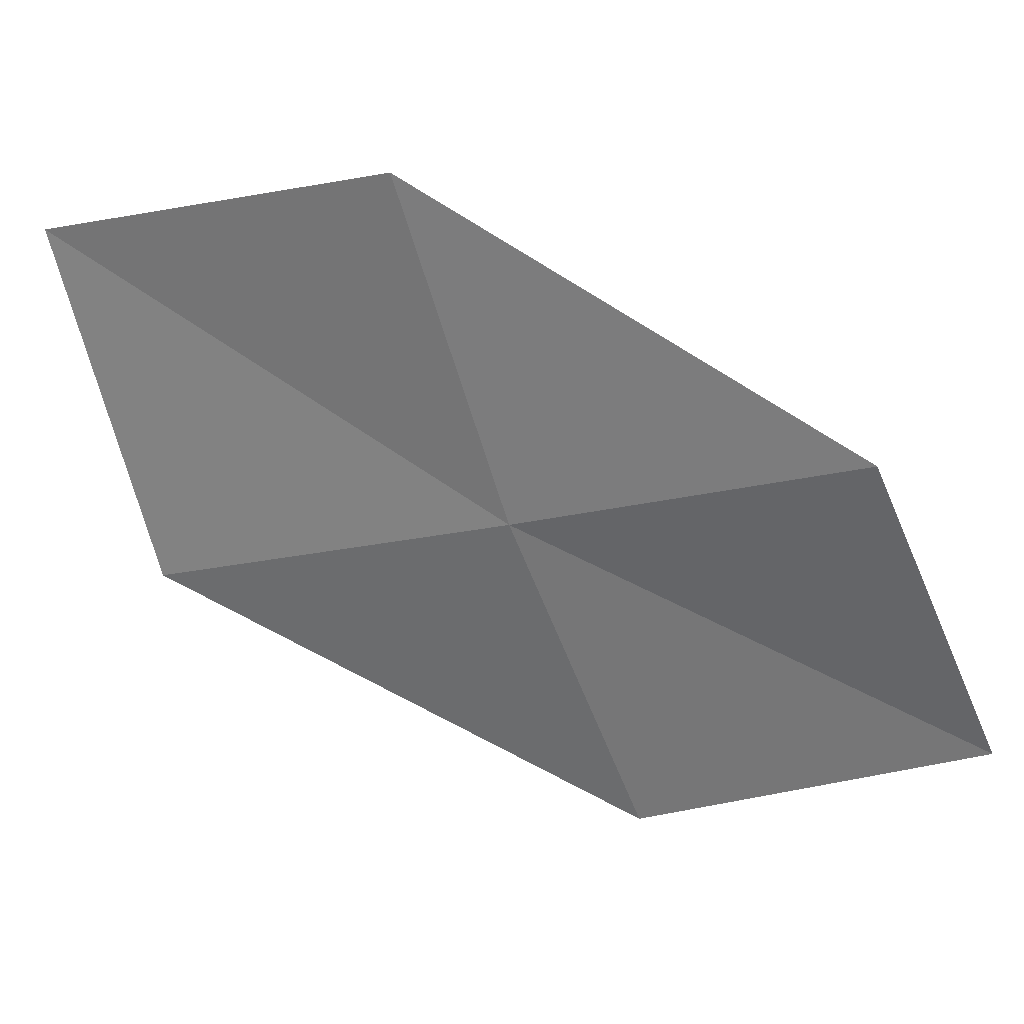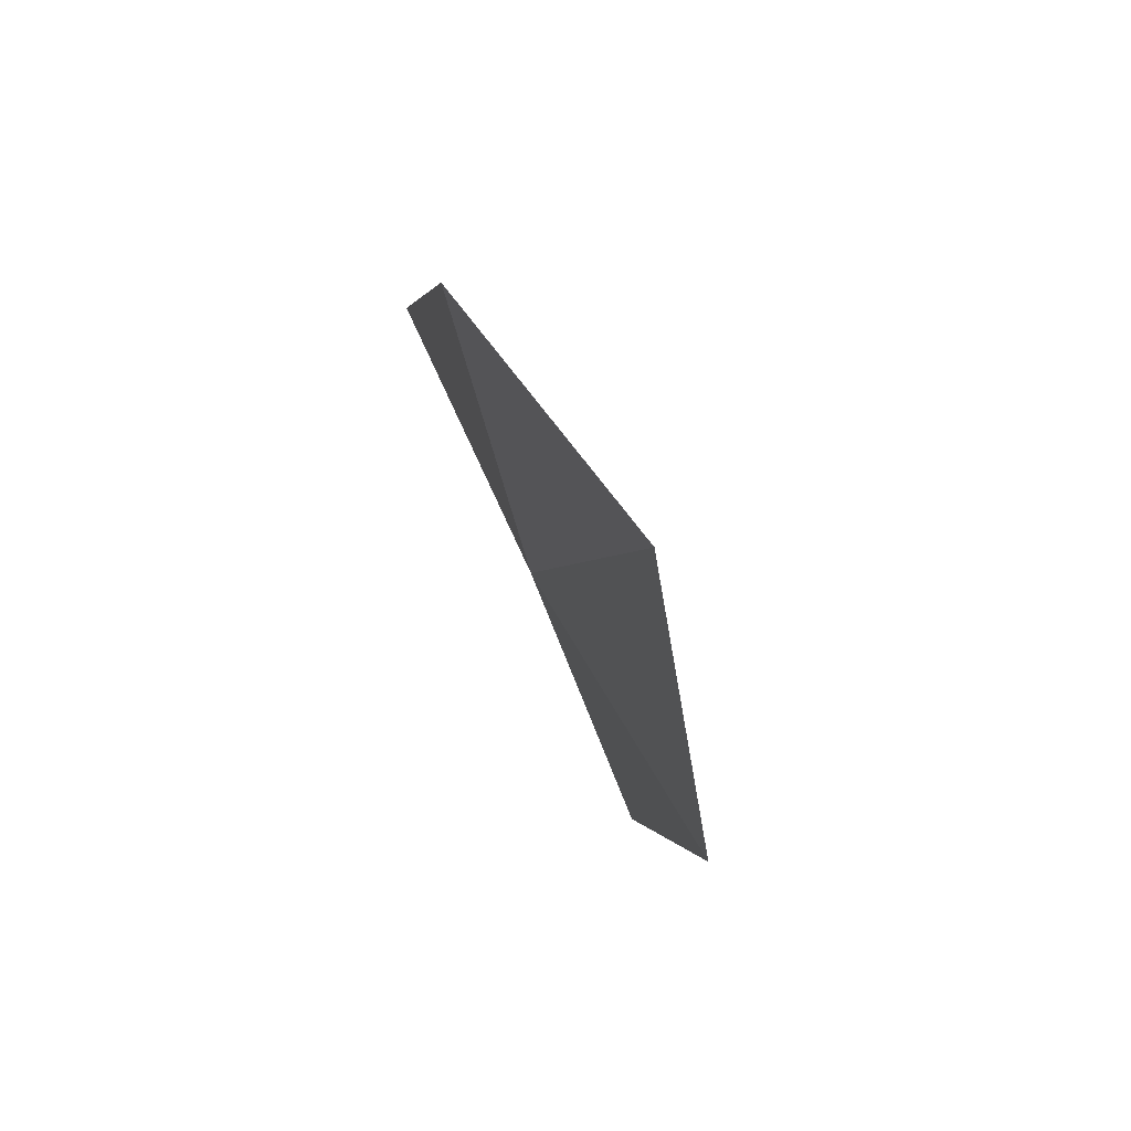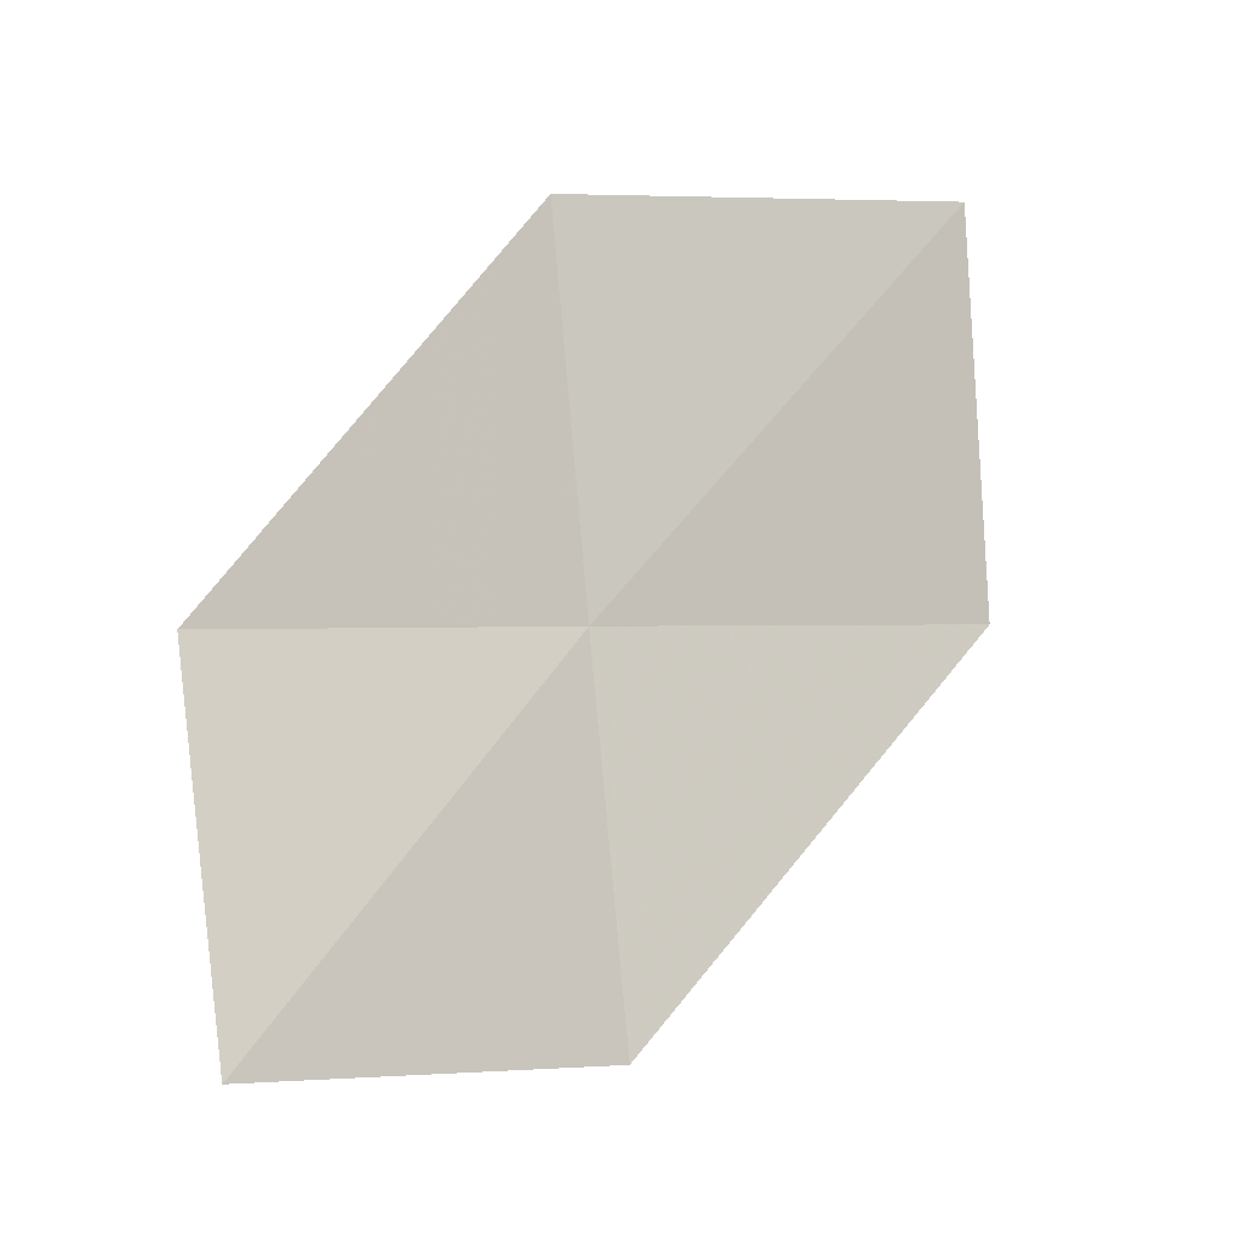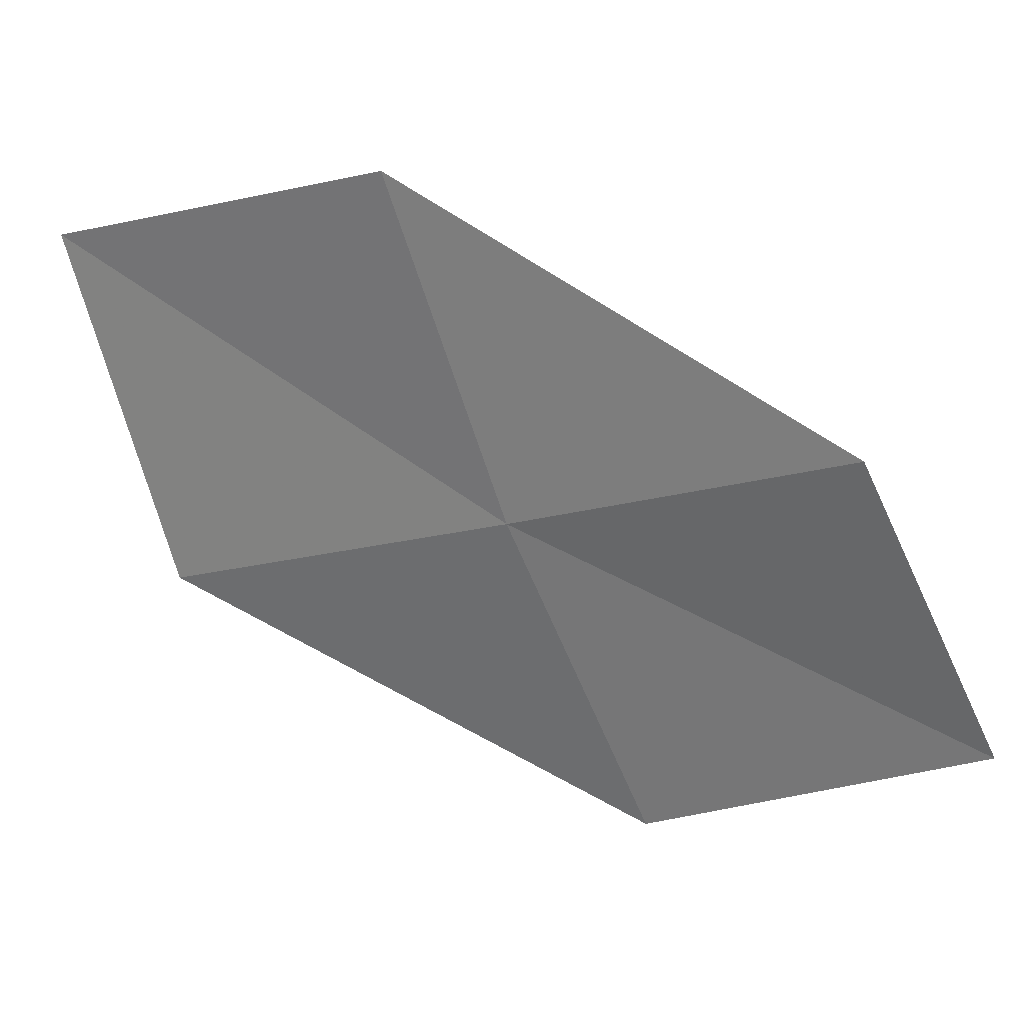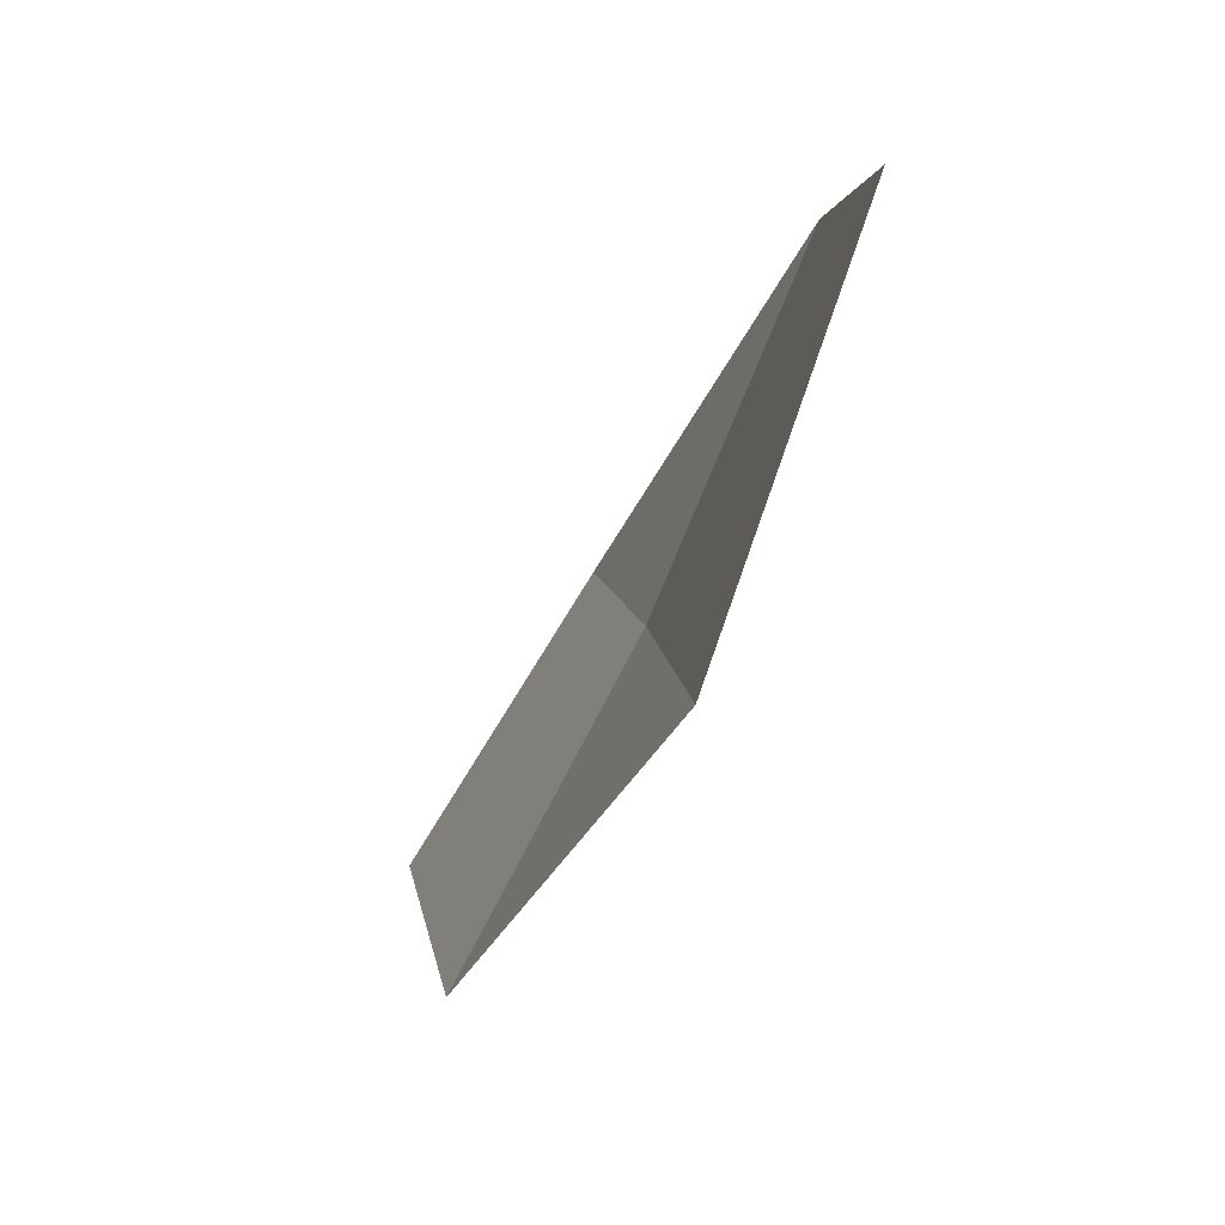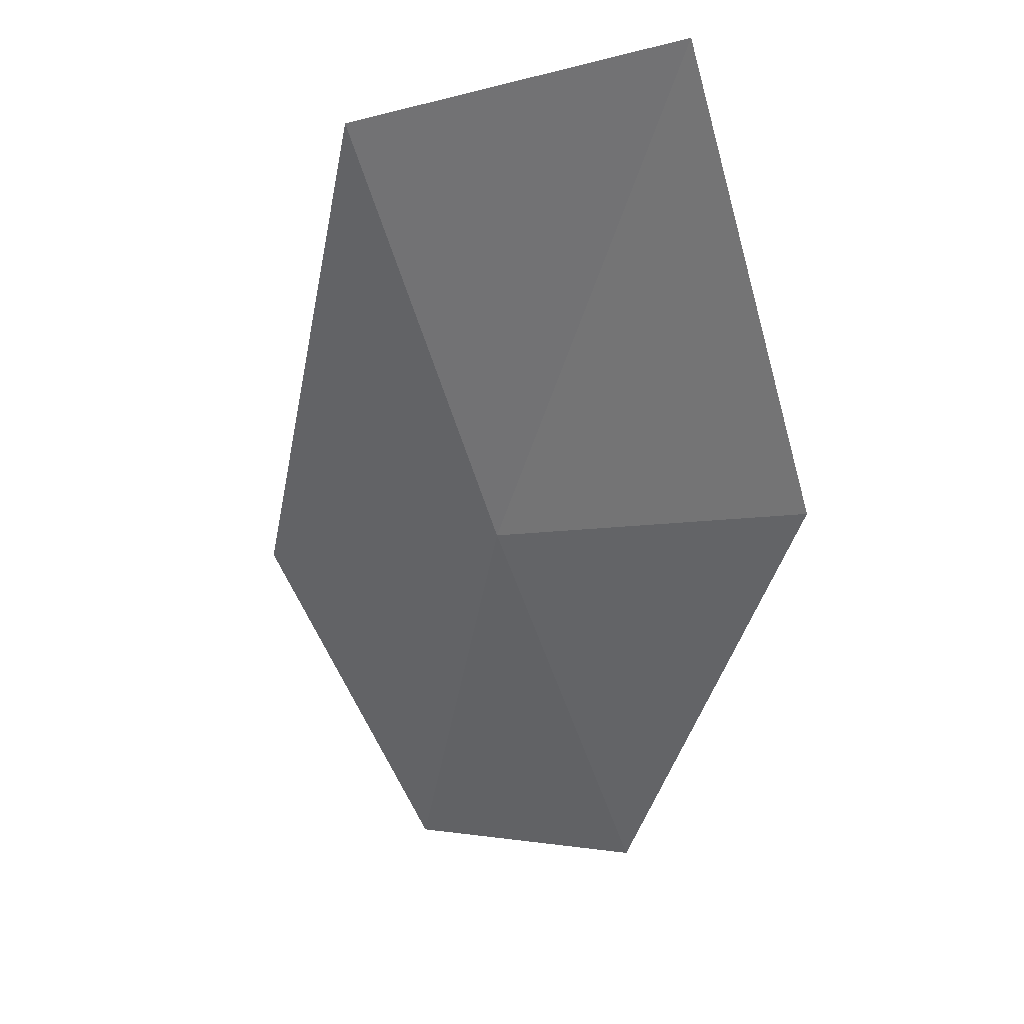
<metadata>
{"format":"obj","ext":"obj","renderer":"f3d","projection":"perspective","resolution":1024,"background":"white","views":[{"elev":3.8,"azim":155.7,"up":"+Y"},{"elev":-27.7,"azim":-130.0,"up":"+Y"},{"elev":17.5,"azim":-85.1,"up":"+Y"},{"elev":2.4,"azim":160.0,"up":"+Y"},{"elev":-2.3,"azim":32.6,"up":"+Y"},{"elev":-15.9,"azim":107.6,"up":"+Z"}]}
</metadata>
<code>
v 12.31 -3.324 5.348
v 11.7 -4.446 5.52
v 10.83 -4.112 4.541
v 11.45 -3.091 4.324
v 13.21 -3.57 6.568
v 12.81 -2.126 5.187
v 13.67 -2.27 6.452
f 1 3 2
f 1 4 3
f 1 2 5
f 1 6 4
f 1 5 7
f 1 7 6

</code>
